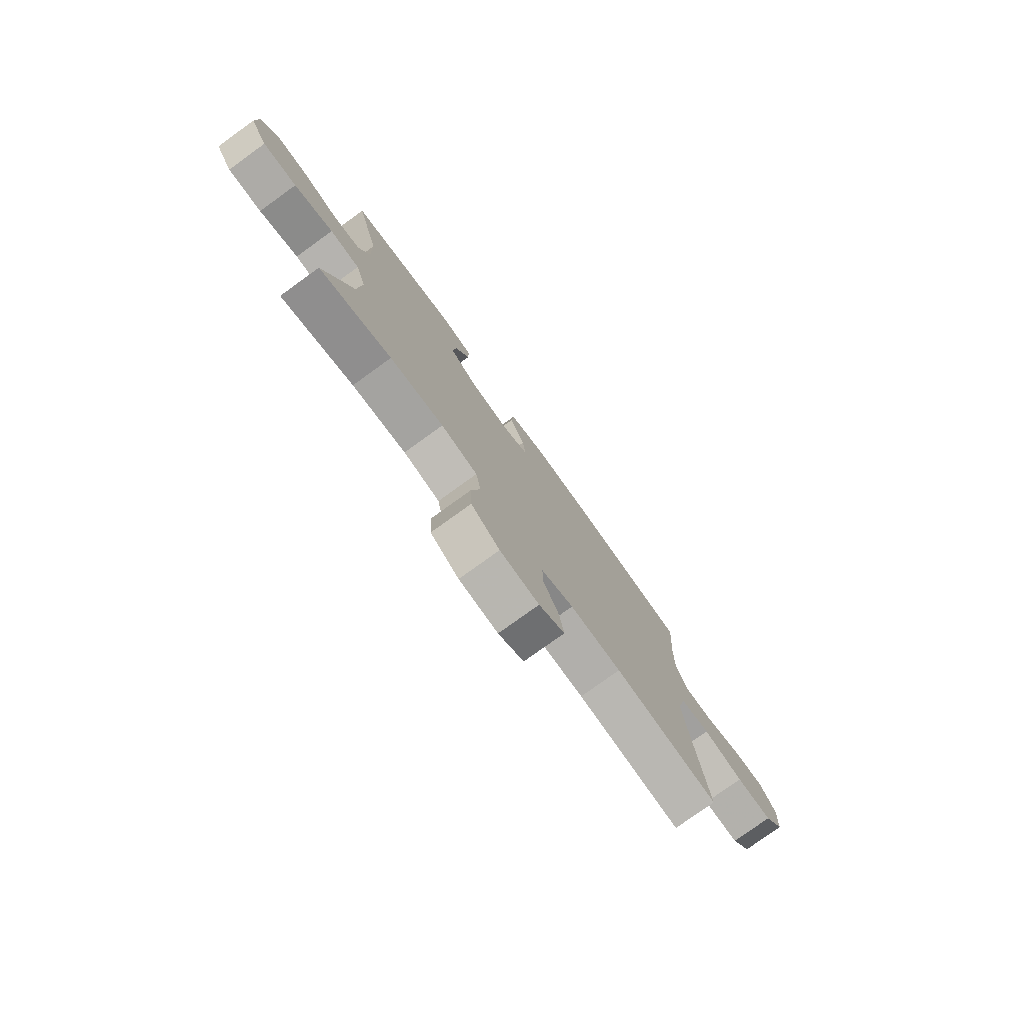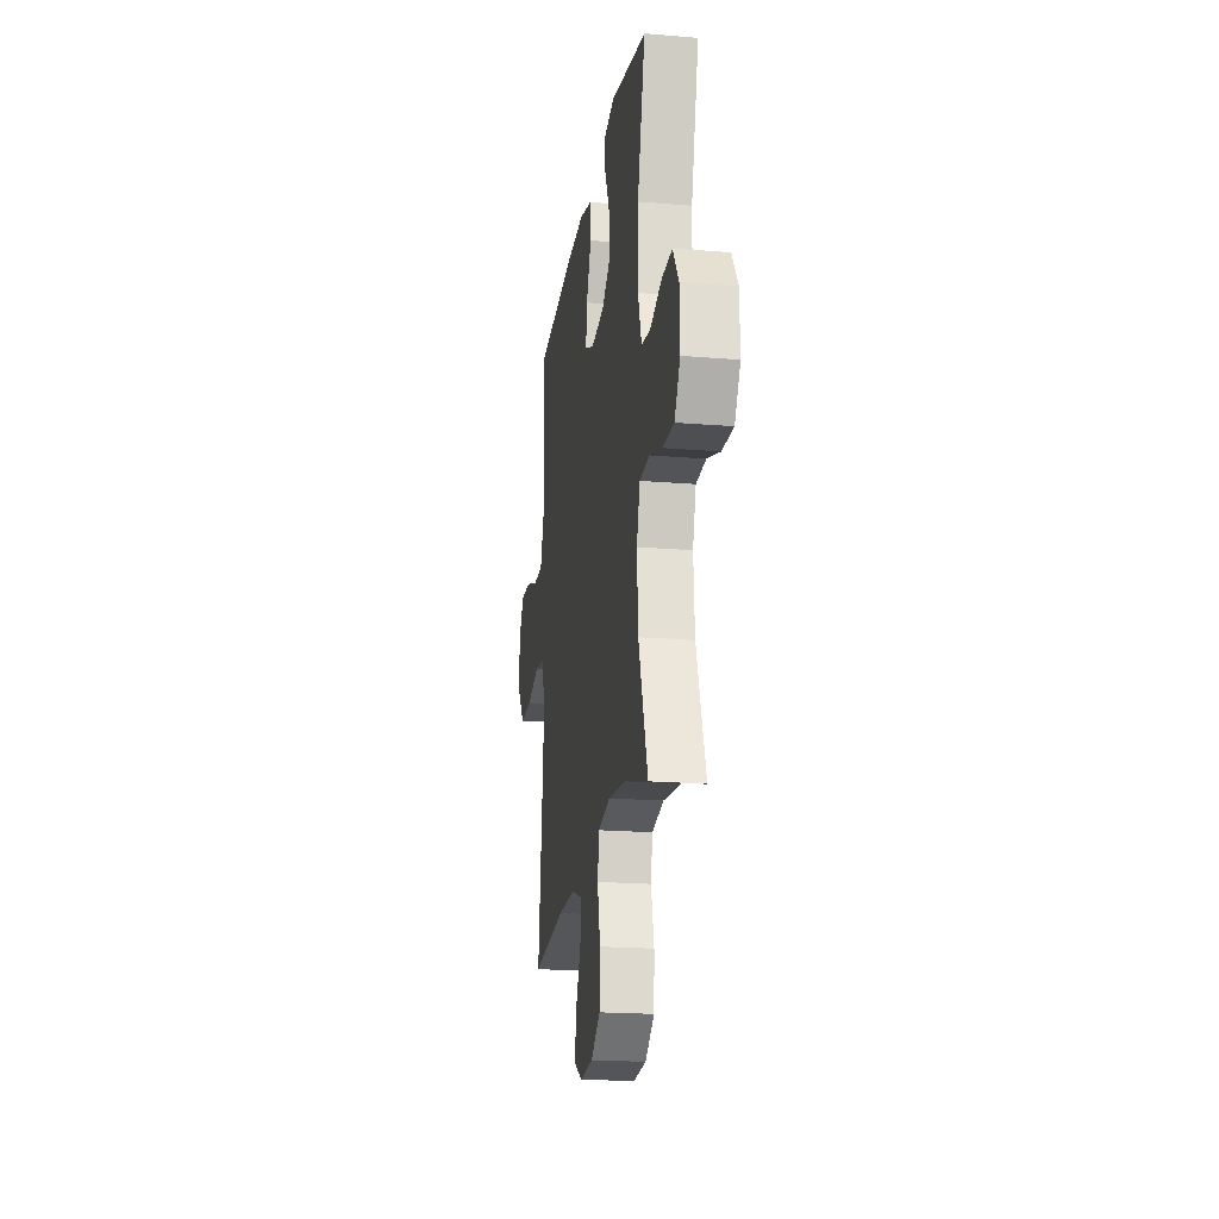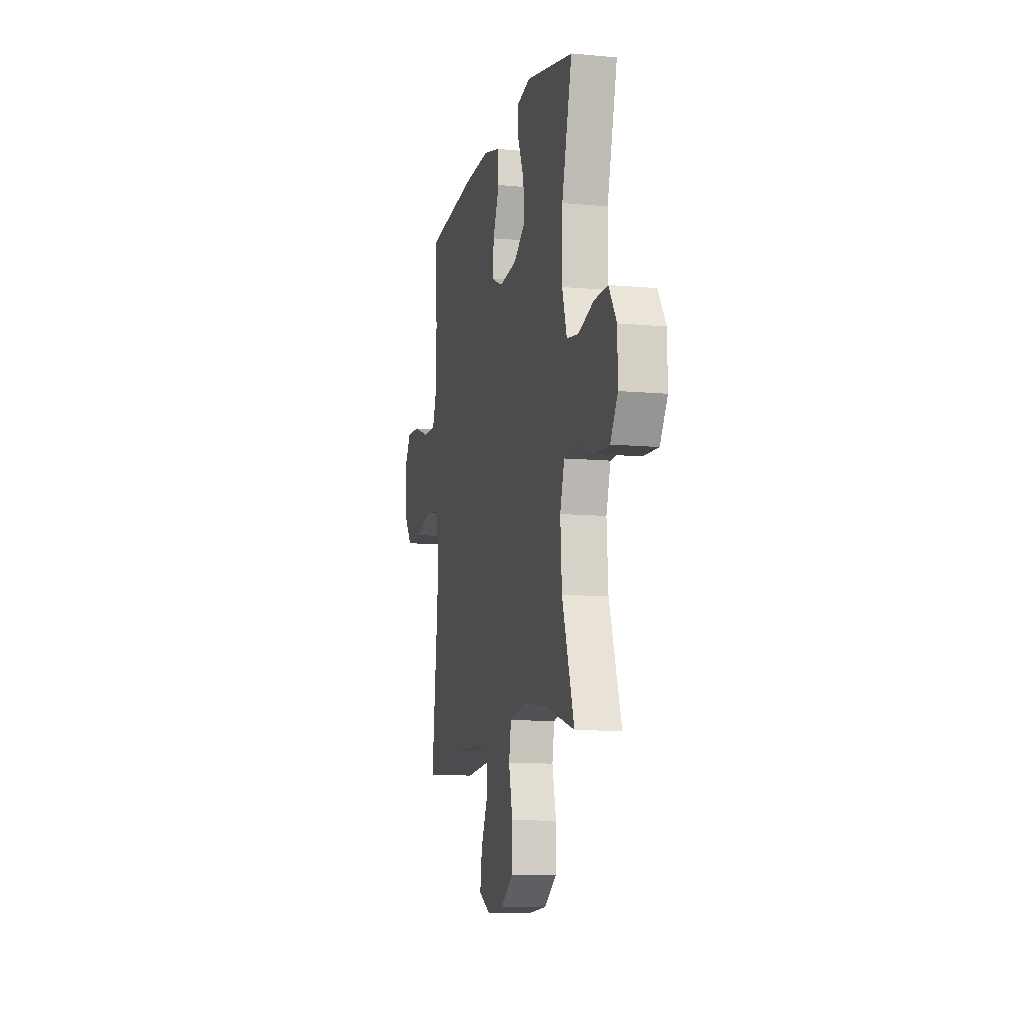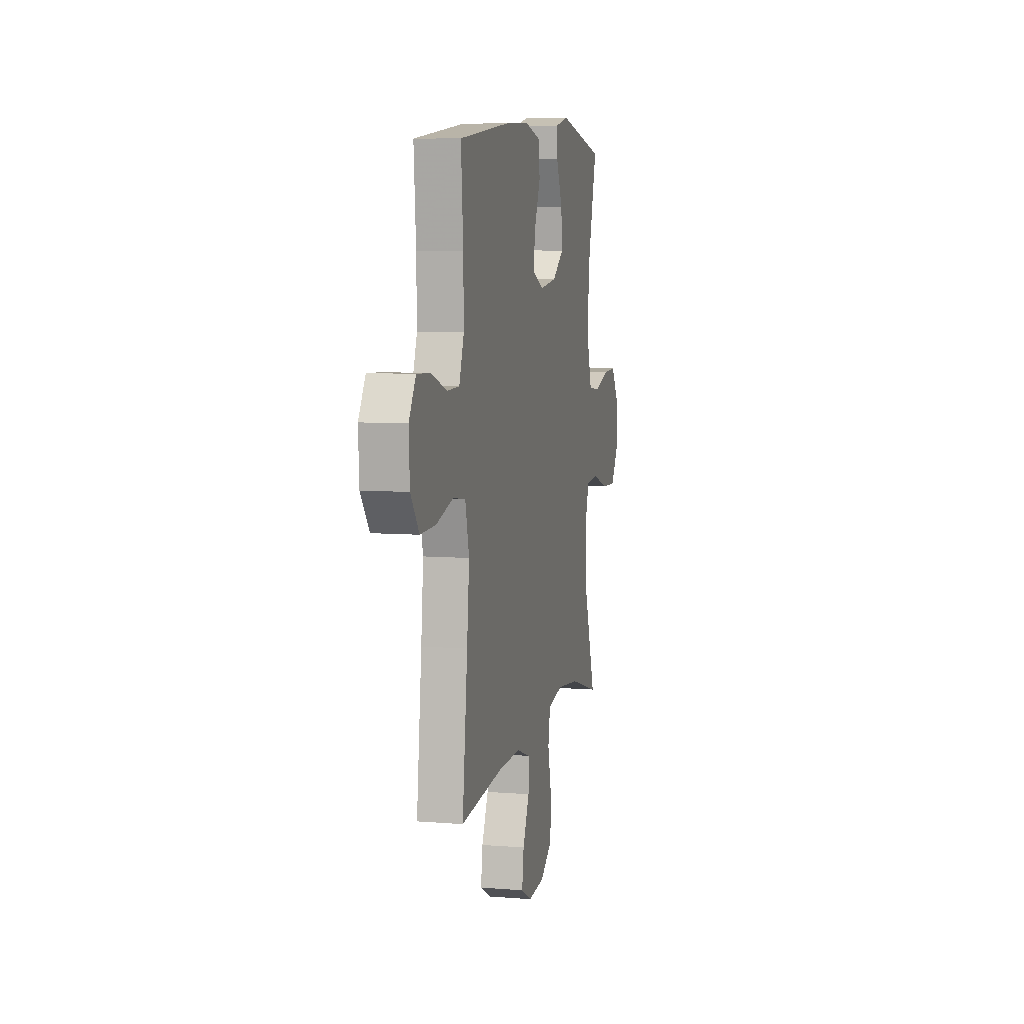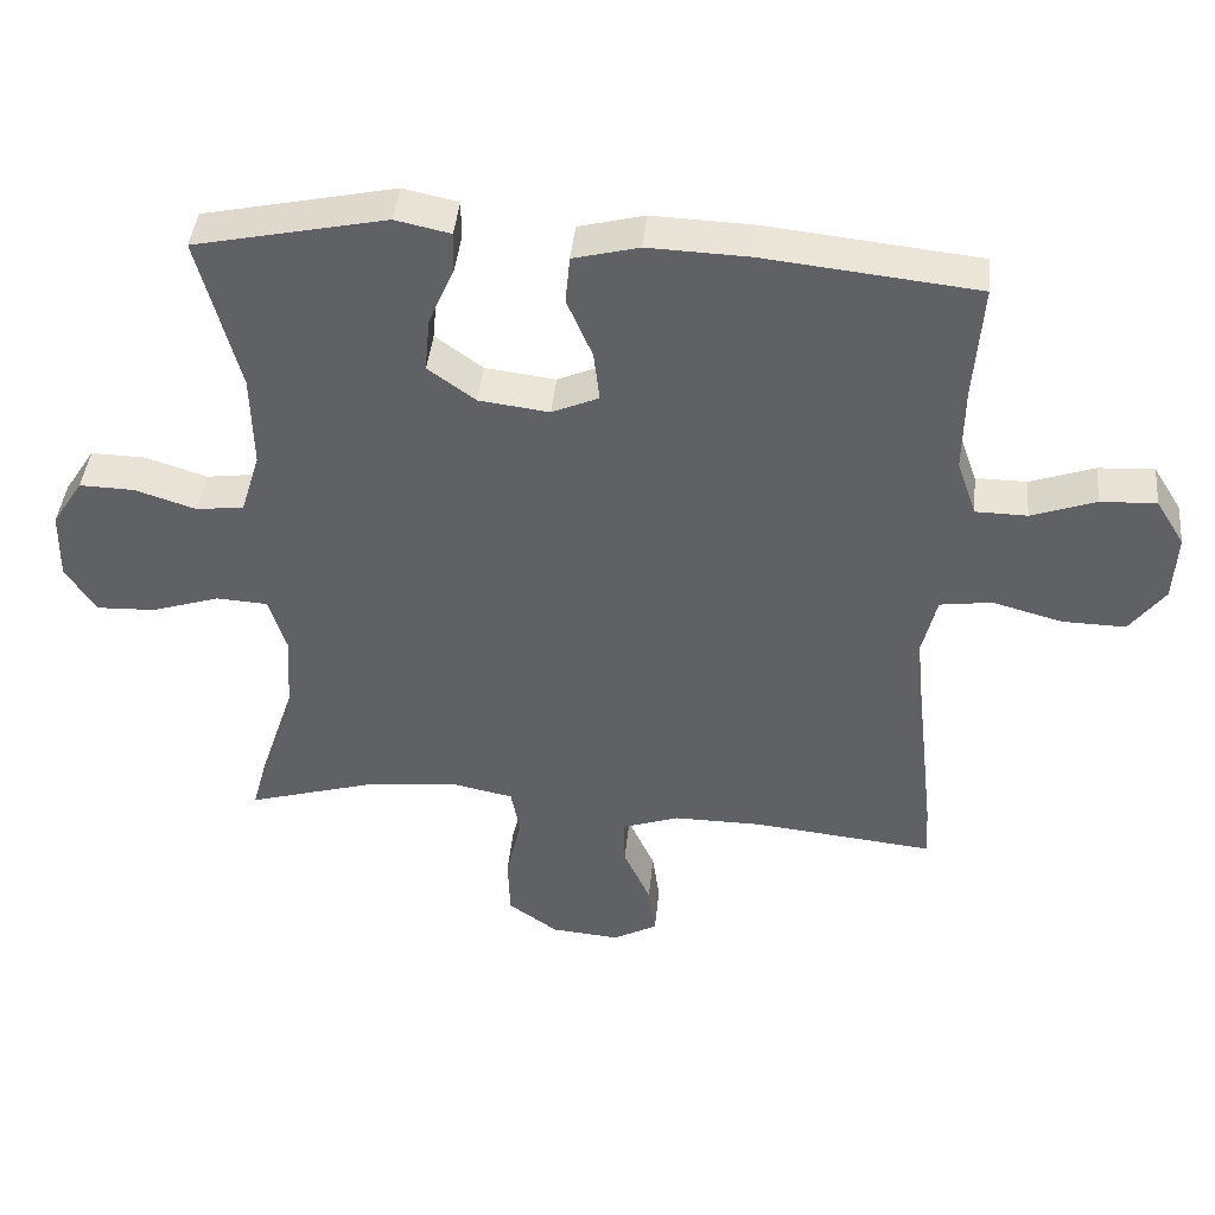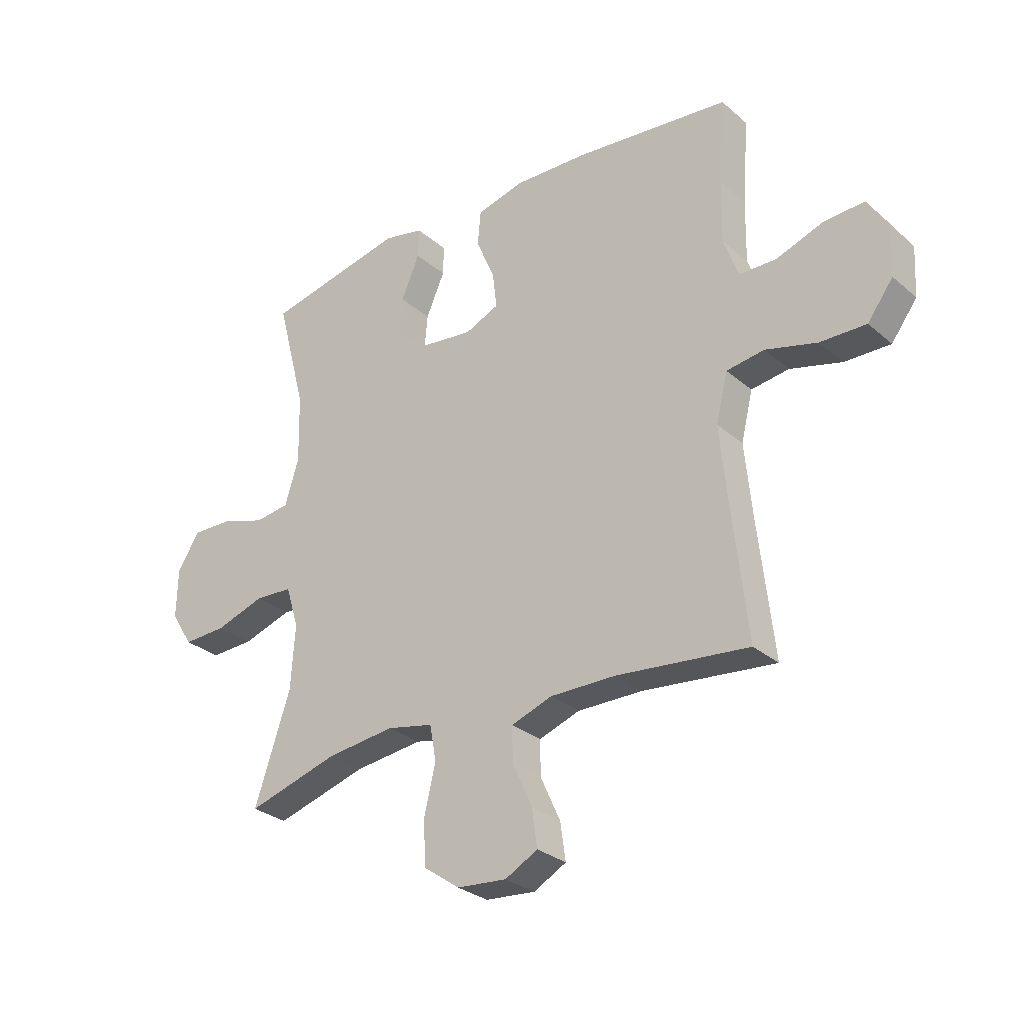
<metadata>
{"format":"obj","ext":"obj","renderer":"f3d","projection":"perspective","resolution":1024,"background":"white","views":[{"elev":-78.0,"azim":125.8,"up":"+Z"},{"elev":-20.0,"azim":81.3,"up":"+Z"},{"elev":-10.1,"azim":76.6,"up":"+Z"},{"elev":7.4,"azim":-77.0,"up":"+Z"},{"elev":42.1,"azim":-174.3,"up":"+Z"},{"elev":-29.1,"azim":-141.3,"up":"+Z"}]}
</metadata>
<code>
v 0.5 0.07 0.5
v 0.444 0.07 0.287
v 0.441 0.07 0.159
v 0.467 0.07 0.074
v 0.532 0.07 0.065
v 0.616 0.07 0.092
v 0.691 0.07 0.094
v 0.733 0.07 0.029
v 0.735 0.07 -0.065
v 0.694 0.07 -0.13
v 0.613 0.07 -0.127
v 0.52 0.07 -0.097
v 0.449 0.07 -0.101
v 0.425 0.07 -0.179
v 0.433 0.07 -0.299
v 0.5 0.07 -0.5
v 0.329 0.07 -0.45
v 0.201 0.07 -0.435
v 0.114 0.07 -0.453
v 0.102 0.07 -0.519
v 0.123 0.07 -0.609
v 0.12 0.07 -0.693
v 0.052 0.07 -0.741
v -0.041 0.07 -0.749
v -0.102 0.07 -0.716
v -0.092 0.07 -0.646
v -0.055 0.07 -0.565
v -0.054 0.07 -0.5
v -0.131 0.07 -0.473
v -0.253 0.07 -0.474
v -0.5 0.07 -0.5
v -0.471 0.07 -0.242
v -0.458 0.07 -0.109
v -0.48 0.07 -0.019
v -0.551 0.07 -0.009
v -0.647 0.07 -0.035
v -0.733 0.07 -0.037
v -0.781 0.07 0.027
v -0.786 0.07 0.119
v -0.747 0.07 0.182
v -0.671 0.07 0.178
v -0.583 0.07 0.147
v -0.513 0.07 0.148
v -0.486 0.07 0.224
v -0.488 0.07 0.341
v -0.5 0.07 0.5
v -0.21 0.07 0.531
v -0.072 0.07 0.536
v 0.018 0.07 0.513
v 0.024 0.07 0.448
v -0.011 0.07 0.366
v -0.019 0.07 0.298
v 0.045 0.07 0.27
v 0.141 0.07 0.282
v 0.206 0.07 0.329
v 0.199 0.07 0.404
v 0.164 0.07 0.484
v 0.163 0.07 0.54
v 0.238 0.07 0.556
v 0.5 0 0.5
v 0.444 0 0.287
v 0.441 0 0.159
v 0.467 0 0.074
v 0.532 0 0.065
v 0.616 0 0.092
v 0.691 0 0.094
v 0.733 0 0.029
v 0.735 0 -0.065
v 0.694 0 -0.13
v 0.613 0 -0.127
v 0.52 0 -0.097
v 0.449 0 -0.101
v 0.425 0 -0.179
v 0.433 0 -0.299
v 0.5 0 -0.5
v 0.329 0 -0.45
v 0.201 0 -0.435
v 0.114 0 -0.453
v 0.102 0 -0.519
v 0.123 0 -0.609
v 0.12 0 -0.693
v 0.052 0 -0.741
v -0.041 0 -0.749
v -0.102 0 -0.716
v -0.092 0 -0.646
v -0.055 0 -0.565
v -0.054 0 -0.5
v -0.131 0 -0.473
v -0.253 0 -0.474
v -0.5 0 -0.5
v -0.471 0 -0.242
v -0.458 0 -0.109
v -0.48 0 -0.019
v -0.551 0 -0.009
v -0.647 0 -0.035
v -0.733 0 -0.037
v -0.781 0 0.027
v -0.786 0 0.119
v -0.747 0 0.182
v -0.671 0 0.178
v -0.583 0 0.147
v -0.513 0 0.148
v -0.486 0 0.224
v -0.488 0 0.341
v -0.5 0 0.5
v -0.21 0 0.531
v -0.072 0 0.536
v 0.018 0 0.513
v 0.024 0 0.448
v -0.011 0 0.366
v -0.019 0 0.298
v 0.045 0 0.27
v 0.141 0 0.282
v 0.206 0 0.329
v 0.199 0 0.404
v 0.164 0 0.484
v 0.163 0 0.54
v 0.238 0 0.556
f 59 1 2
f 58 59 2
f 57 58 2
f 56 57 2
f 55 56 2 3
f 54 55 3 4
f 53 54 4
f 52 53 4
f 49 50 51
f 48 49 51
f 47 48 51
f 46 47 51
f 45 46 51
f 44 45 51 52
f 43 44 52 4
f 40 41 42
f 39 40 42
f 38 39 42
f 37 38 42
f 36 37 42
f 35 36 42
f 43 4 5
f 42 43 5
f 35 42 5
f 34 35 5
f 30 31 32
f 29 30 32 33
f 33 34 5
f 29 33 5
f 28 29 5
f 25 26 27
f 24 25 27
f 23 24 27
f 22 23 27
f 21 22 27
f 20 21 27
f 19 20 27 28
f 15 16 17
f 14 15 17 18
f 13 14 18 19
f 10 11 12
f 9 10 12
f 8 9 12
f 7 8 12
f 6 7 12
f 5 6 12
f 5 12 13
f 5 13 19 28
f 61 60 118
f 61 118 117
f 61 117 116
f 61 116 115
f 62 61 115 114
f 63 62 114 113
f 63 113 112
f 63 112 111
f 110 109 108
f 110 108 107
f 110 107 106
f 110 106 105
f 110 105 104
f 111 110 104 103
f 63 111 103 102
f 101 100 99
f 101 99 98
f 101 98 97
f 101 97 96
f 101 96 95
f 101 95 94
f 64 63 102
f 64 102 101
f 64 101 94
f 64 94 93
f 91 90 89
f 92 91 89 88
f 64 93 92
f 64 92 88
f 64 88 87
f 86 85 84
f 86 84 83
f 86 83 82
f 86 82 81
f 86 81 80
f 86 80 79
f 87 86 79 78
f 76 75 74
f 77 76 74 73
f 78 77 73 72
f 71 70 69
f 71 69 68
f 71 68 67
f 71 67 66
f 71 66 65
f 71 65 64
f 72 71 64
f 87 78 72 64
f 1 60 61 2
f 2 61 62 3
f 3 62 63 4
f 4 63 64 5
f 5 64 65 6
f 6 65 66 7
f 7 66 67 8
f 8 67 68 9
f 9 68 69 10
f 10 69 70 11
f 11 70 71 12
f 12 71 72 13
f 13 72 73 14
f 14 73 74 15
f 15 74 75 16
f 16 75 76 17
f 17 76 77 18
f 18 77 78 19
f 19 78 79 20
f 20 79 80 21
f 21 80 81 22
f 22 81 82 23
f 23 82 83 24
f 24 83 84 25
f 25 84 85 26
f 26 85 86 27
f 27 86 87 28
f 28 87 88 29
f 29 88 89 30
f 30 89 90 31
f 31 90 91 32
f 32 91 92 33
f 33 92 93 34
f 34 93 94 35
f 35 94 95 36
f 36 95 96 37
f 37 96 97 38
f 38 97 98 39
f 39 98 99 40
f 40 99 100 41
f 41 100 101 42
f 42 101 102 43
f 43 102 103 44
f 44 103 104 45
f 45 104 105 46
f 46 105 106 47
f 47 106 107 48
f 48 107 108 49
f 49 108 109 50
f 50 109 110 51
f 51 110 111 52
f 52 111 112 53
f 53 112 113 54
f 54 113 114 55
f 55 114 115 56
f 56 115 116 57
f 57 116 117 58
f 58 117 118 59
f 59 118 60 1

</code>
